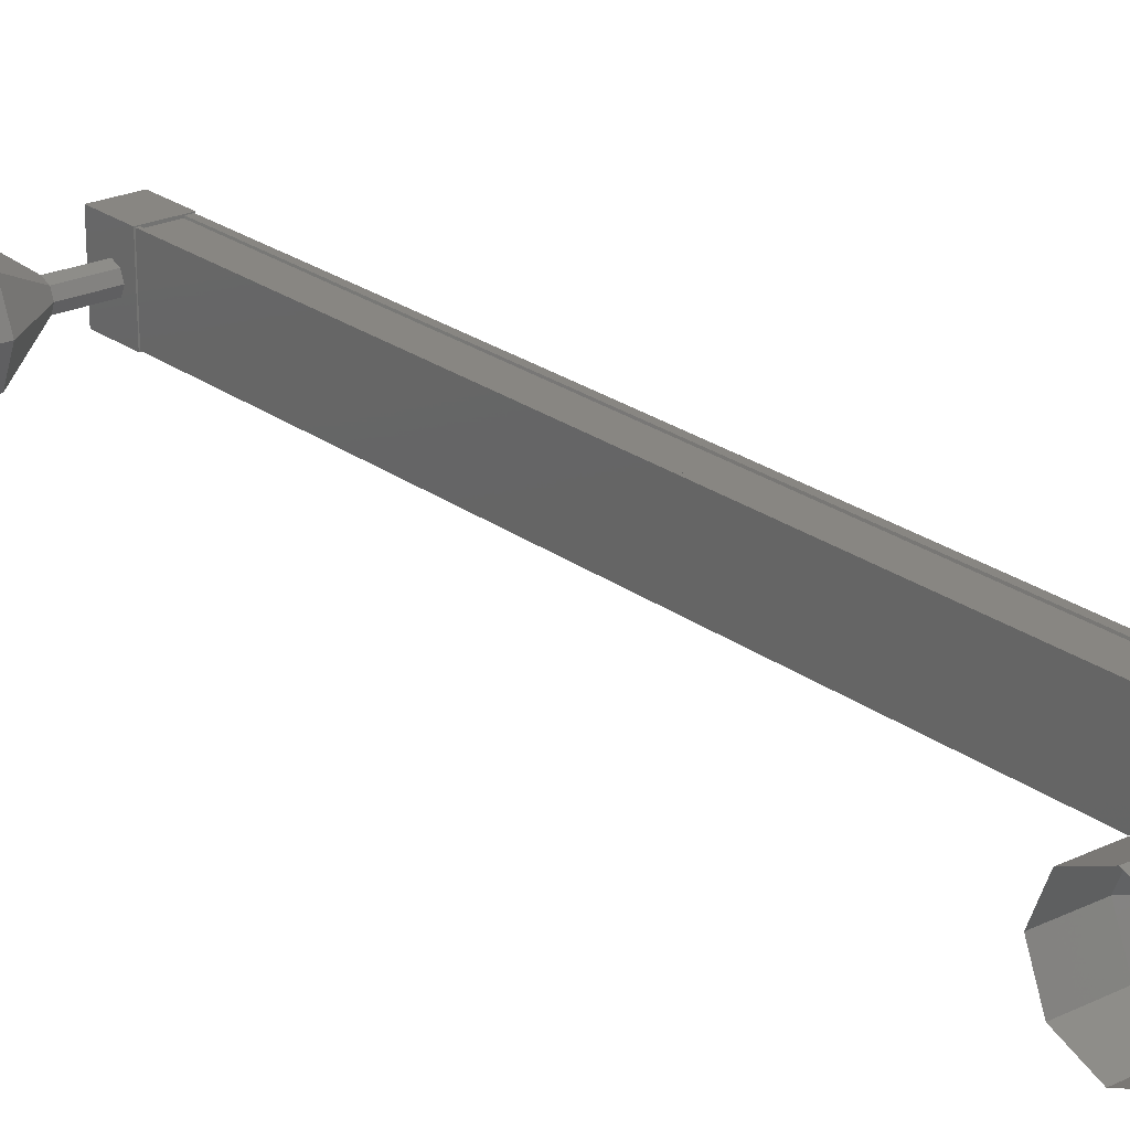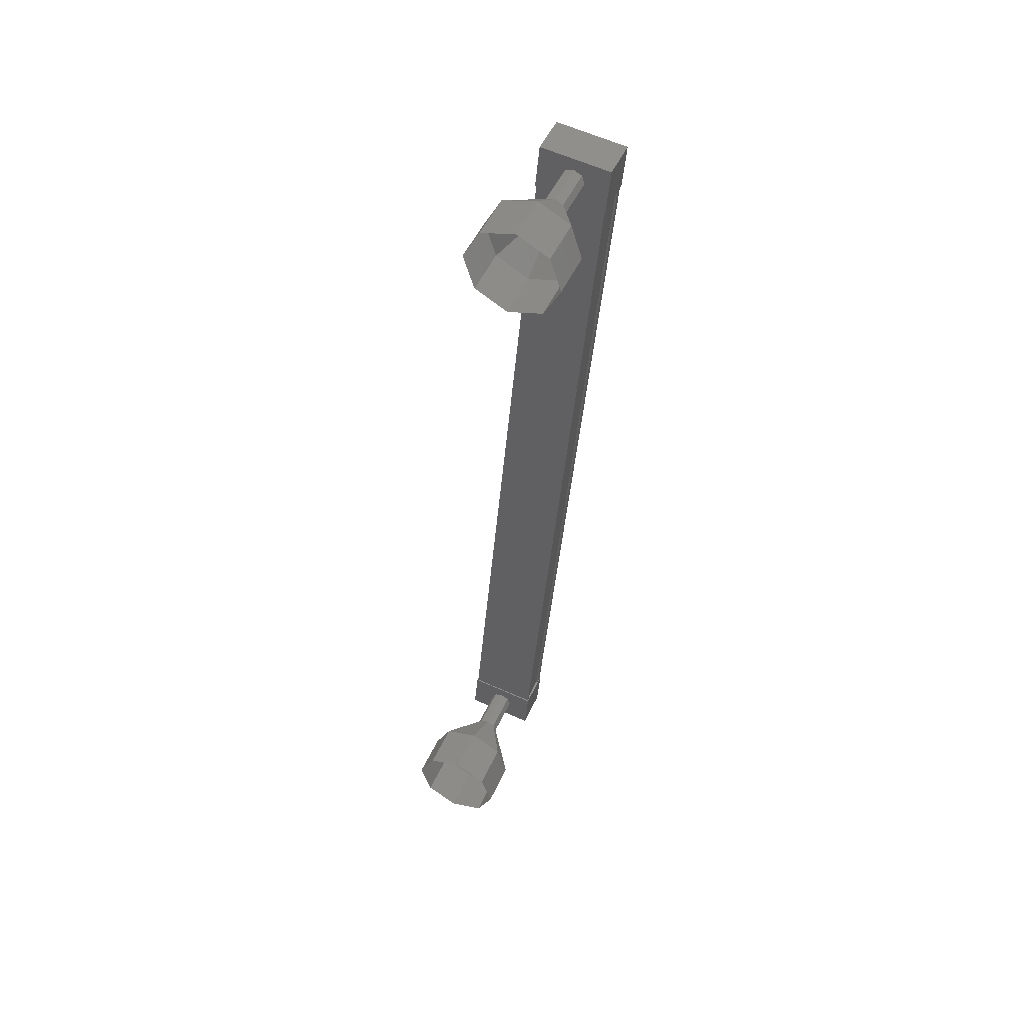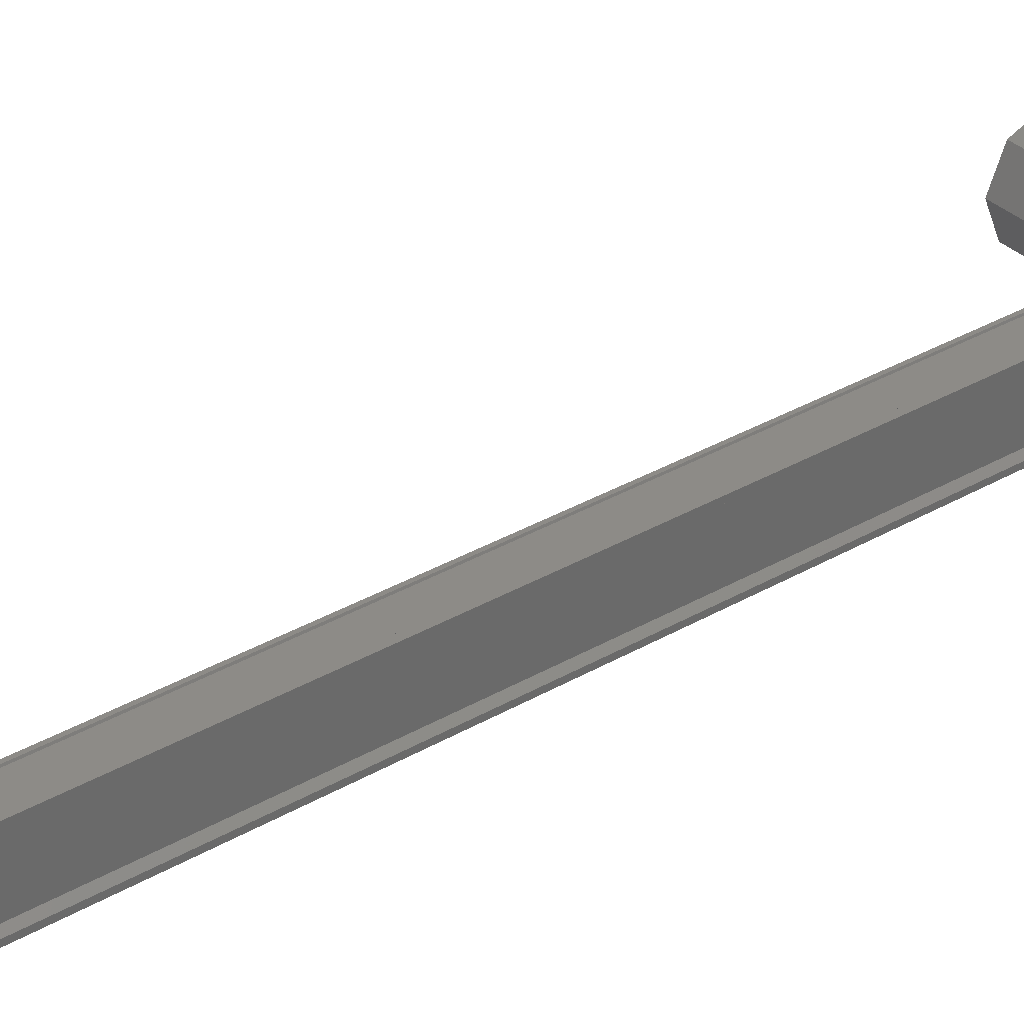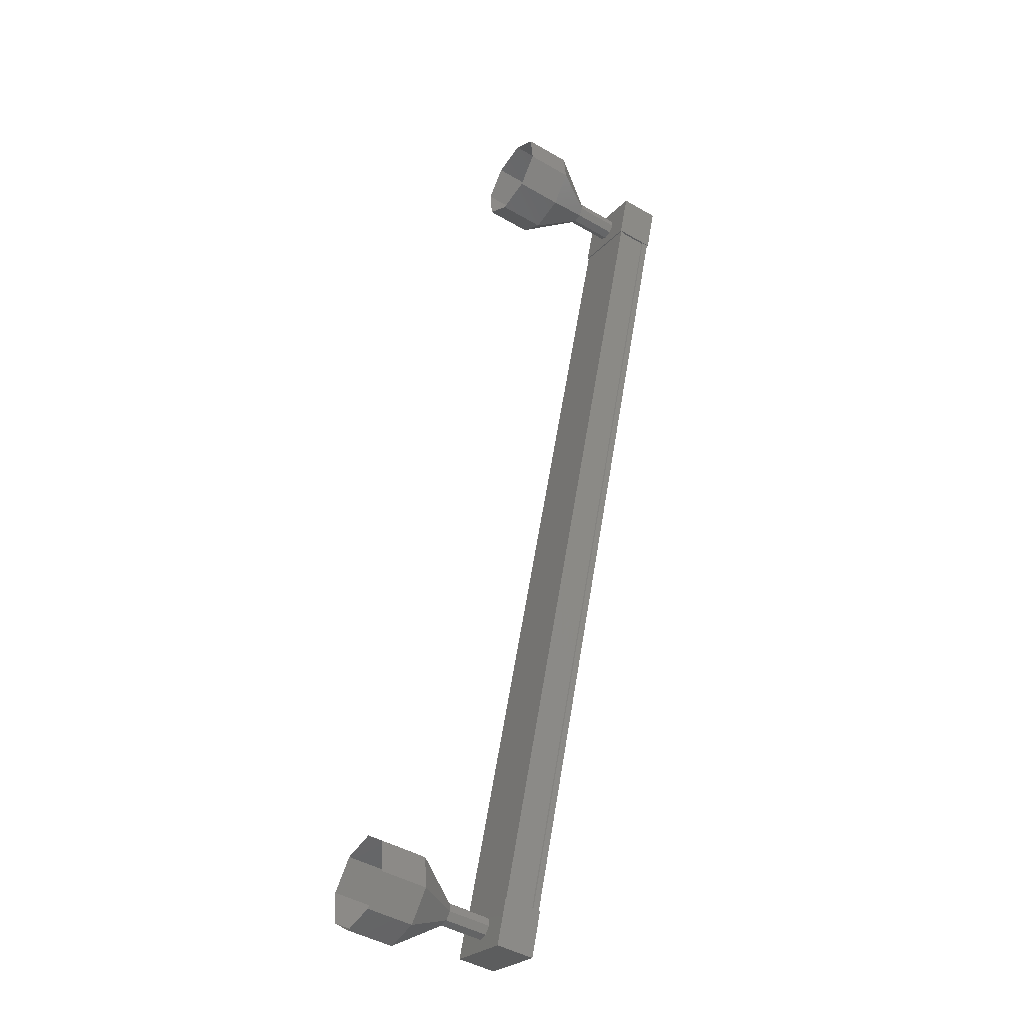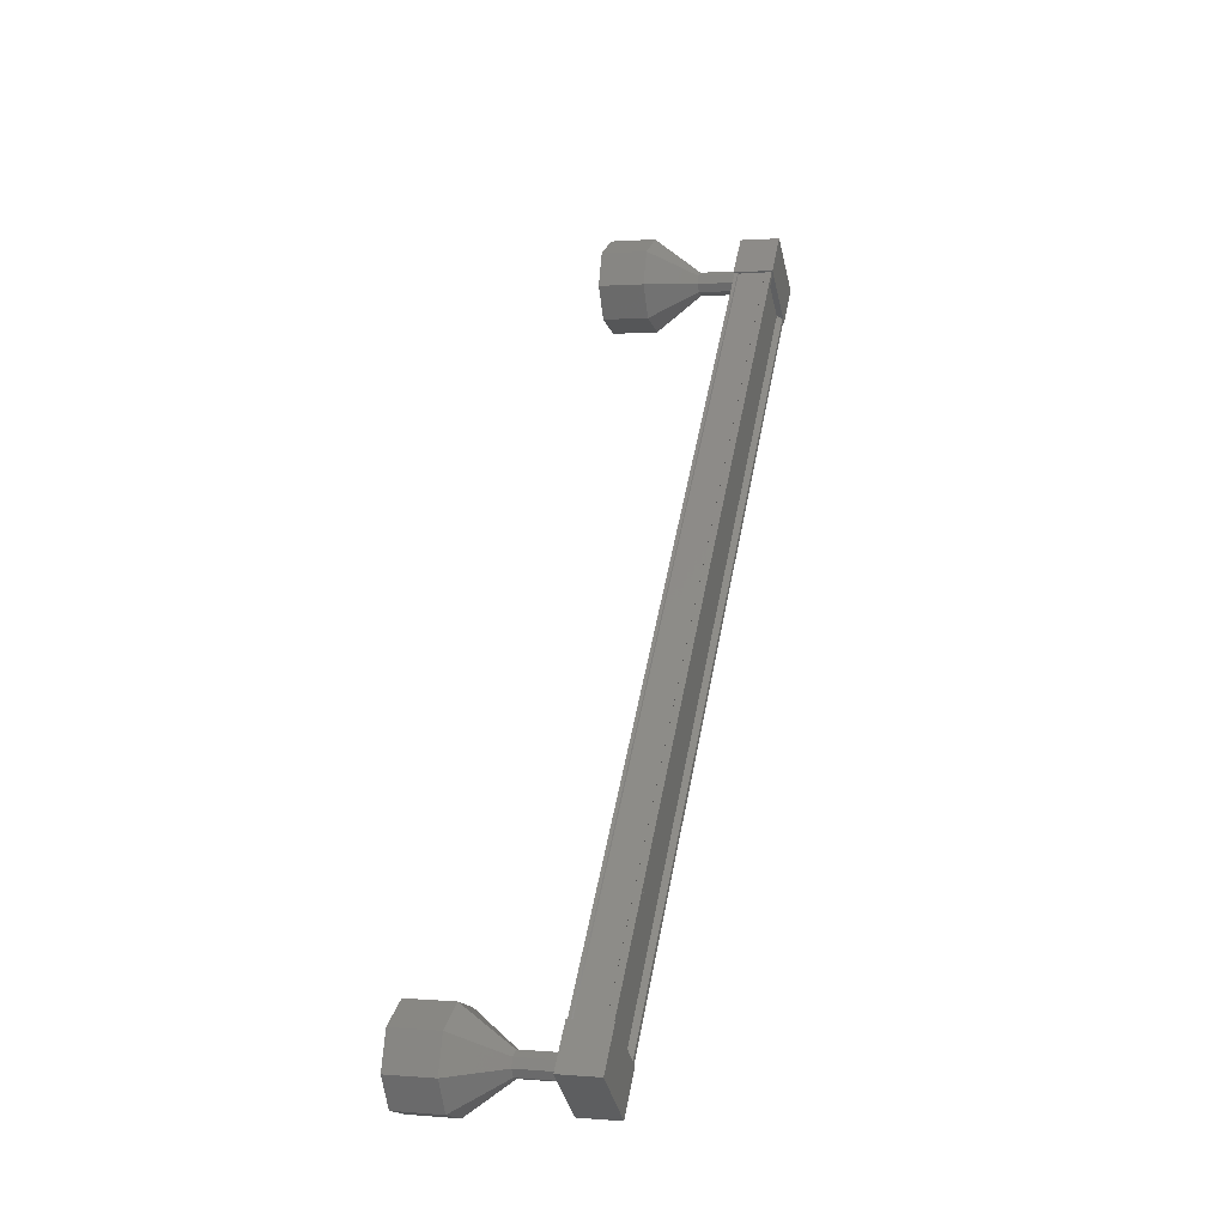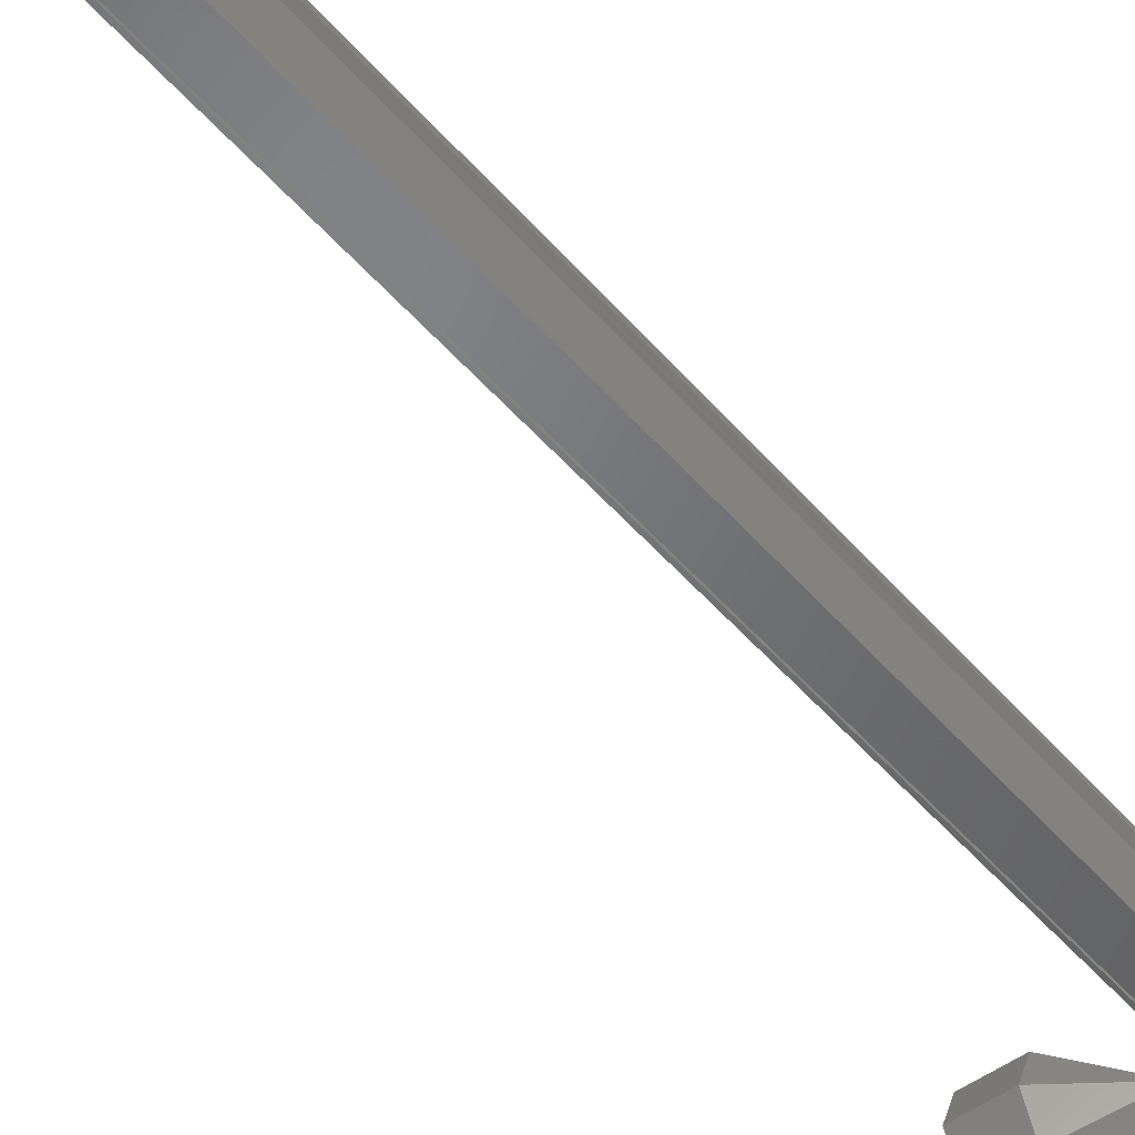
<metadata>
{"format":"stl","ext":"stl","renderer":"f3d","projection":"perspective","resolution":1024,"background":"white","views":[{"elev":23.4,"azim":-27.9,"up":"+Y"},{"elev":61.7,"azim":-65.7,"up":"+Z"},{"elev":34.3,"azim":63.2,"up":"+Y"},{"elev":-25.7,"azim":-31.9,"up":"+Z"},{"elev":-40.3,"azim":12.7,"up":"+Z"},{"elev":-50.1,"azim":50.1,"up":"+Y"}]}
</metadata>
<code>
# stl→obj: 114 verts, 152 faces
v 504.9 0.5523 112
v 505 0.6332 112
v 508.6 0.6332 130.4
v 508.6 0.7359 130.4
v 508.5 -0.5522 130.4
v 508.6 -0.6331 130.4
v 505 -0.6331 112
v 508.6 -0.7358 130.4
v 505 -0.7358 112
v 507.8 -0.7358 130.6
v 504.3 -0.7358 112.1
v 507.9 -0.7044 130.6
v 504.3 -0.7044 112.1
v 504.8 -0.7044 112
v 508.5 0.5523 130.4
v 504.9 -0.5522 112
v 504.8 -0.7358 112
v 508.4 -0.7358 130.4
v 508.4 -0.7044 130.4
v 508.7 0.753 130.9
v 507.8 -0.7529 131
v 508.7 -0.7529 130.9
v 508.5 -0.7529 129.9
v 508.5 0.753 129.9
v 507.7 -0.7529 130.1
v 507.7 0.753 130.1
v 507.8 0.753 131
v 505.1 -0.7529 112.5
v 505.1 0.753 112.5
v 504.3 -0.7529 112.6
v 504.3 0.753 112.6
v 504.1 0.753 111.6
v 504.9 0.753 111.5
v 504.9 -0.7529 111.5
v 504.1 -0.7529 111.6
v 505 0.736 112
v 504.8 0.736 112
v 508.4 0.7359 130.4
v 504.8 0.7045 112
v 508.4 0.7045 130.4
v 504.3 0.7045 112.1
v 507.9 0.7045 130.6
v 504.3 0.736 112.1
v 507.8 0.7359 130.6
v 504.2 0.736 112.1
v 504.2 -0.7358 112.1
v 503.2 6.1e-05 112.1
v 502.1 6.2e-05 111.5
v 503.2 0.1768 112.1
v 502.1 0.7072 111.8
v 503.2 0.2501 112.3
v 502.3 1 112.5
v 503.3 0.1768 112.5
v 502.4 0.7072 113.2
v 503.3 6.1e-05 112.6
v 502.5 6e-05 113.5
v 503.3 -0.1767 112.5
v 502.4 -0.707 113.2
v 503.2 -0.2499 112.3
v 502.3 -0.9999 112.5
v 503.2 -0.1767 112.1
v 502.1 -0.707 111.8
v 507.7 4.7e-05 130.3
v 506.8 4.7e-05 130.5
v 507.8 0.1768 130.4
v 506.8 0.1768 130.5
v 507.8 0.25 130.5
v 506.8 0.25 130.7
v 507.8 0.1768 130.7
v 506.8 0.1768 130.9
v 507.8 4.7e-05 130.8
v 506.9 4.6e-05 131
v 507.8 -0.1767 130.7
v 506.8 -0.1767 130.9
v 507.8 -0.25 130.5
v 506.8 -0.25 130.7
v 507.8 -0.1767 130.4
v 506.8 -0.1767 130.5
v 505.7 4.7e-05 129.9
v 504.7 4.7e-05 130.1
v 505.7 0.7072 130.2
v 504.7 0.7072 130.4
v 505.8 1 130.9
v 504.9 1 131.1
v 506 0.7072 131.6
v 505 0.7072 131.8
v 506 4.6e-05 131.9
v 505.1 4.6e-05 132.1
v 506 -0.7071 131.6
v 505 -0.7071 131.8
v 505.8 -1 130.9
v 504.9 -1 131.1
v 505.7 -0.7071 130.2
v 504.7 -0.7071 130.4
v 506.9 0.1768 130.9
v 506.9 -0.1767 130.9
v 504.2 6.1e-05 111.9
v 504.2 0.1768 112
v 503.2 0.1768 112.2
v 504.2 0.2501 112.1
v 504.3 0.1768 112.3
v 504.3 6.1e-05 112.4
v 504.3 -0.1767 112.3
v 504.2 -0.2499 112.1
v 504.2 -0.1767 112
v 503.2 -0.1767 112.2
v 501.2 -0.707 112
v 501.1 6.1e-05 111.7
v 501.2 0.7072 112
v 501.3 1 112.7
v 501.4 0.7072 113.4
v 501.5 6e-05 113.7
v 501.4 -0.707 113.4
v 501.3 -0.9999 112.7
f 1 2 3
f 3 2 4
f 5 6 7
f 7 6 8
f 8 9 7
f 10 11 12
f 12 11 13
f 13 14 12
f 3 15 1
f 1 15 5
f 5 16 1
f 7 16 5
f 9 8 17
f 17 8 18
f 18 14 17
f 19 14 18
f 12 14 19
f 20 21 22
f 22 21 23
f 23 24 22
f 25 24 23
f 26 24 25
f 25 21 26
f 26 21 27
f 27 21 20
f 20 24 27
f 22 24 20
f 28 29 30
f 30 29 31
f 31 32 30
f 29 32 31
f 33 32 29
f 29 34 33
f 33 34 32
f 32 34 35
f 35 30 32
f 34 30 35
f 28 30 34
f 34 29 28
f 2 36 4
f 4 36 37
f 37 38 4
f 39 38 37
f 40 38 39
f 39 41 40
f 40 41 42
f 42 41 43
f 43 44 42
f 45 44 43
f 44 44 45
f 45 46 44
f 44 46 10
f 10 46 10
f 25 23 21
f 24 26 27
f 46 11 10
f 47 48 49
f 49 48 50
f 50 51 49
f 52 51 50
f 53 51 52
f 52 54 53
f 53 54 55
f 55 54 56
f 56 57 55
f 58 57 56
f 59 57 58
f 58 60 59
f 59 60 61
f 61 60 62
f 62 47 61
f 48 47 62
f 63 64 65
f 65 64 66
f 66 67 65
f 68 67 66
f 69 67 68
f 68 70 69
f 69 70 71
f 71 70 72
f 72 73 71
f 74 73 72
f 75 73 74
f 74 76 75
f 75 76 77
f 77 76 78
f 78 63 77
f 64 63 78
f 79 80 81
f 81 80 82
f 82 83 81
f 84 83 82
f 85 83 84
f 84 86 85
f 85 86 87
f 87 86 88
f 88 89 87
f 90 89 88
f 91 89 90
f 90 92 91
f 91 92 93
f 93 92 94
f 94 79 93
f 80 79 94
f 64 79 66
f 66 79 81
f 81 68 66
f 83 68 81
f 95 68 83
f 83 85 95
f 95 85 72
f 72 85 87
f 87 96 72
f 89 96 87
f 76 96 89
f 89 91 76
f 76 91 78
f 78 91 93
f 93 64 78
f 79 64 93
f 97 47 98
f 98 47 99
f 99 100 98
f 51 100 99
f 101 100 51
f 51 53 101
f 101 53 102
f 102 53 55
f 55 103 102
f 57 103 55
f 104 103 57
f 57 59 104
f 104 59 105
f 105 59 106
f 106 97 105
f 47 97 106
f 62 107 48
f 48 107 108
f 108 50 48
f 109 50 108
f 52 50 109
f 109 110 52
f 52 110 54
f 54 110 111
f 111 56 54
f 112 56 111
f 58 56 112
f 112 113 58
f 58 113 60
f 60 113 114
f 114 62 60
f 107 62 114

</code>
